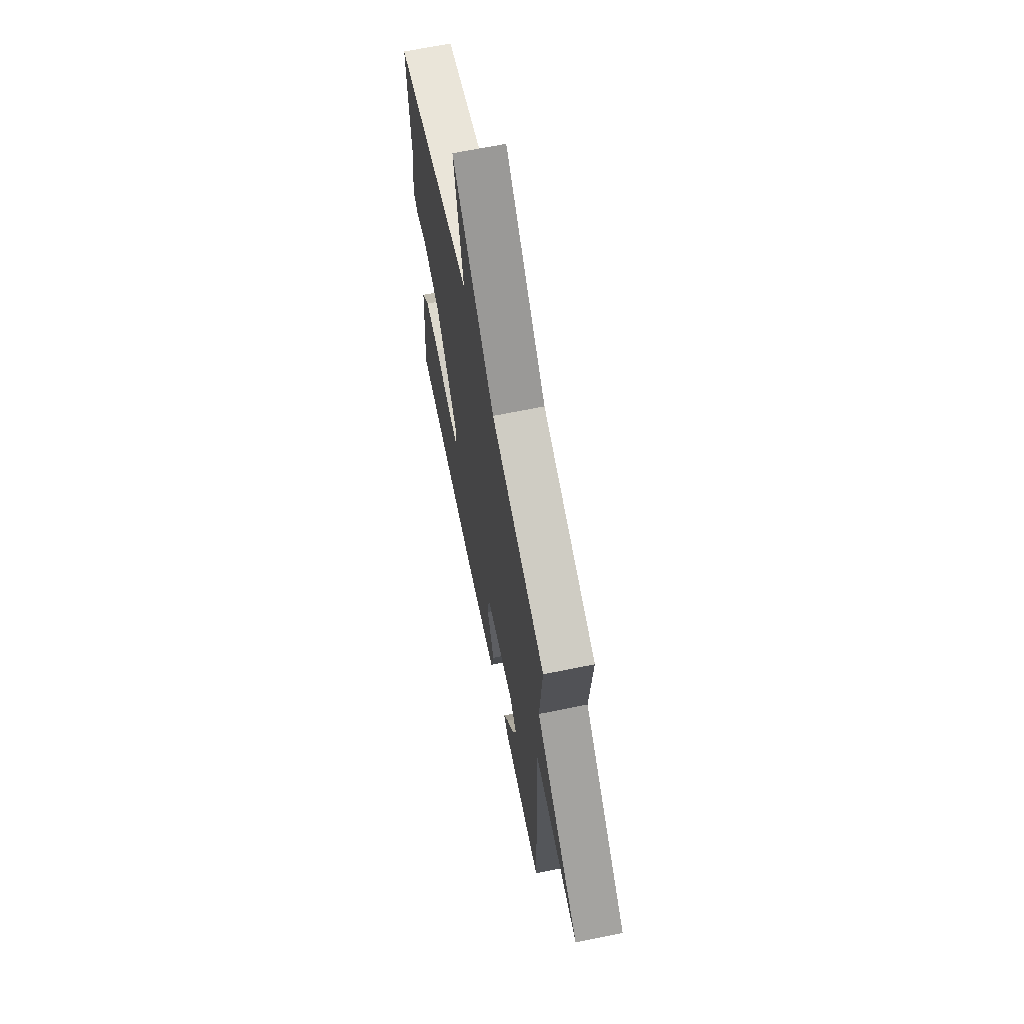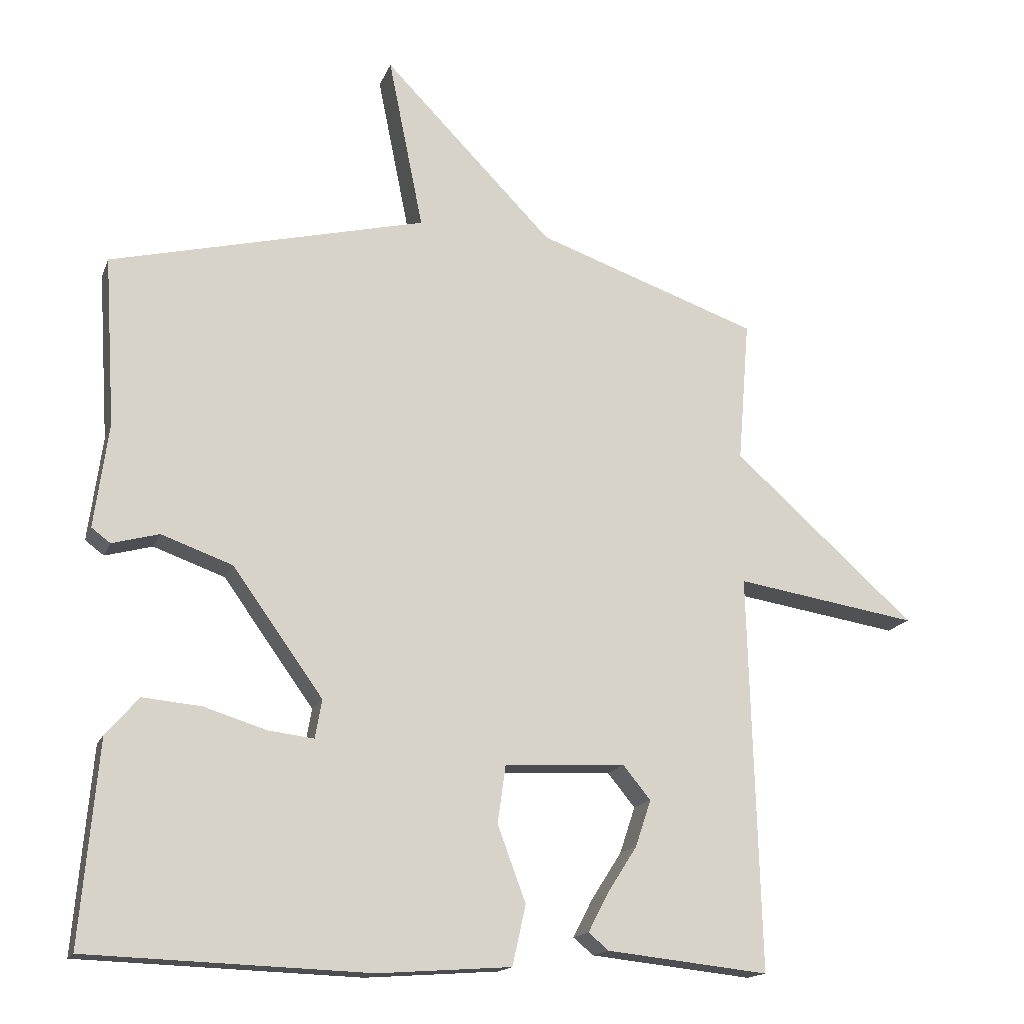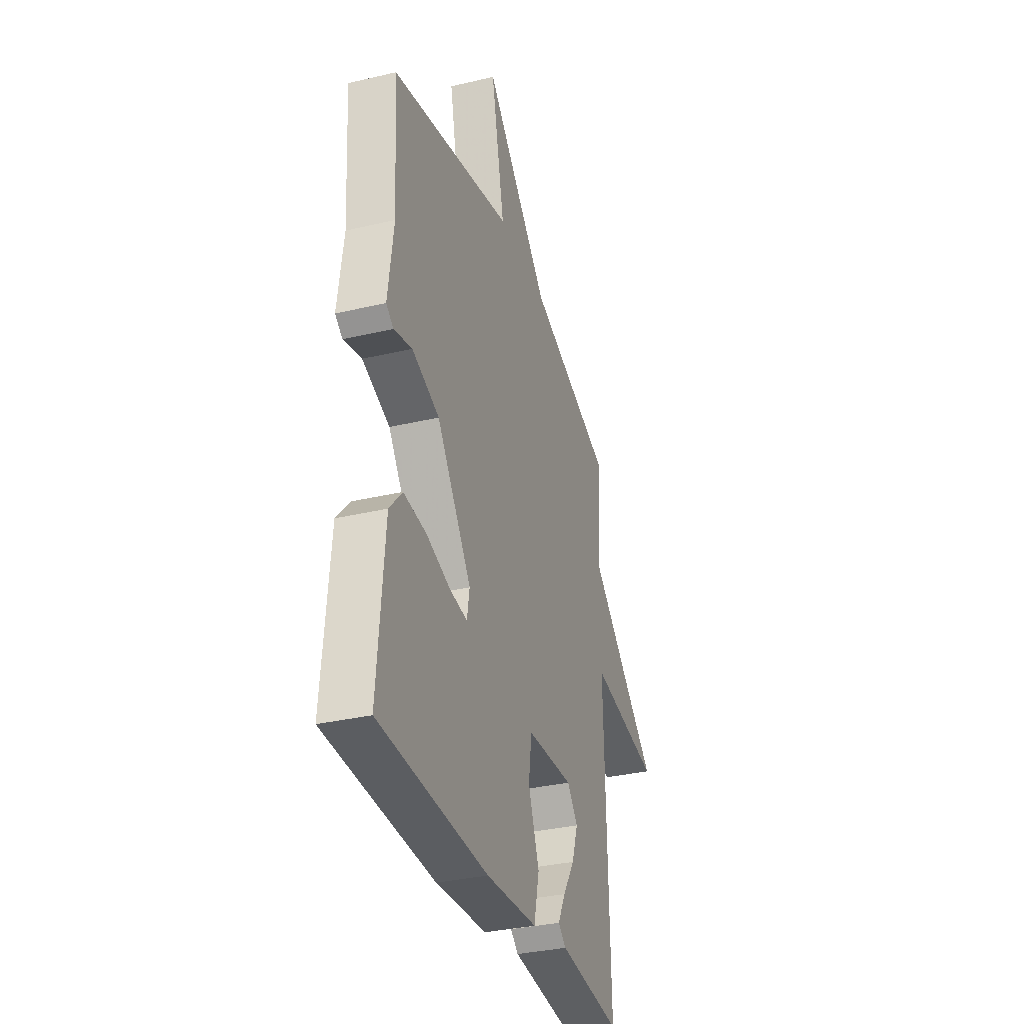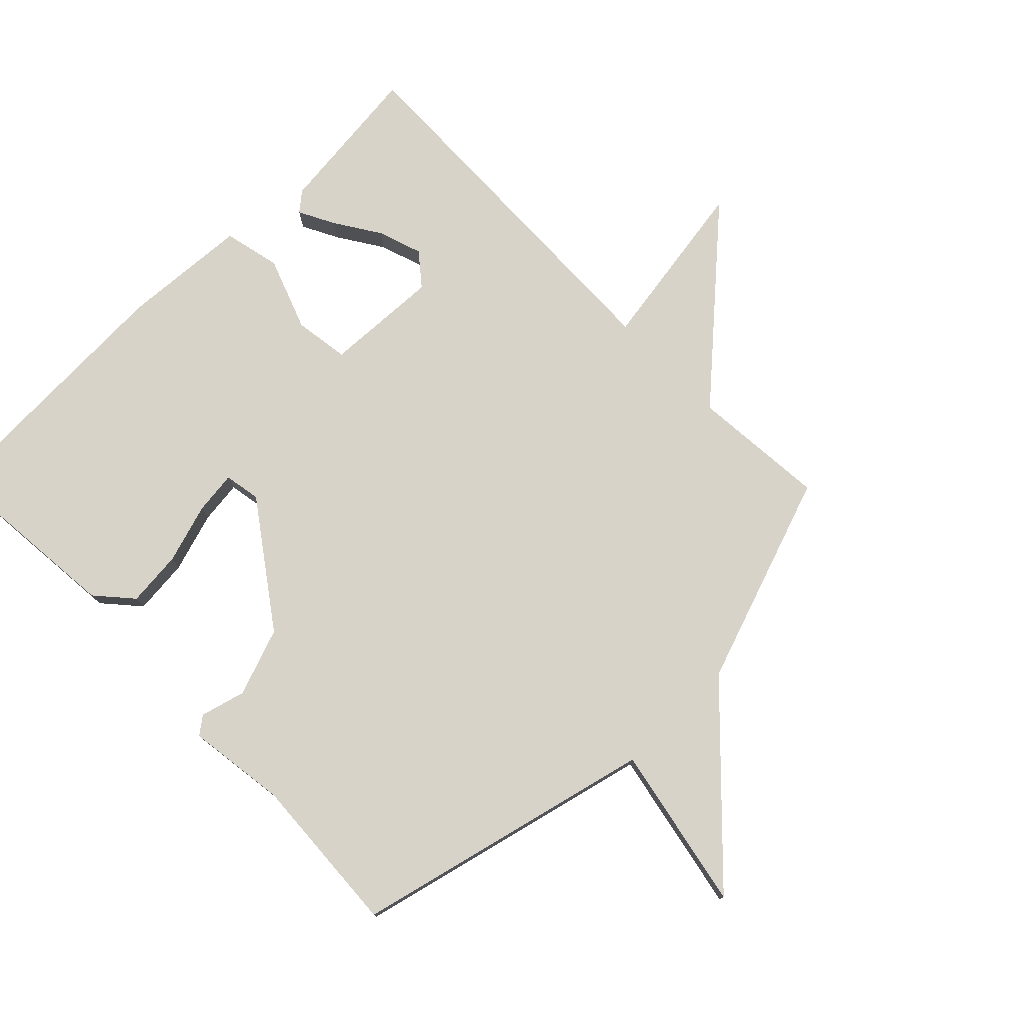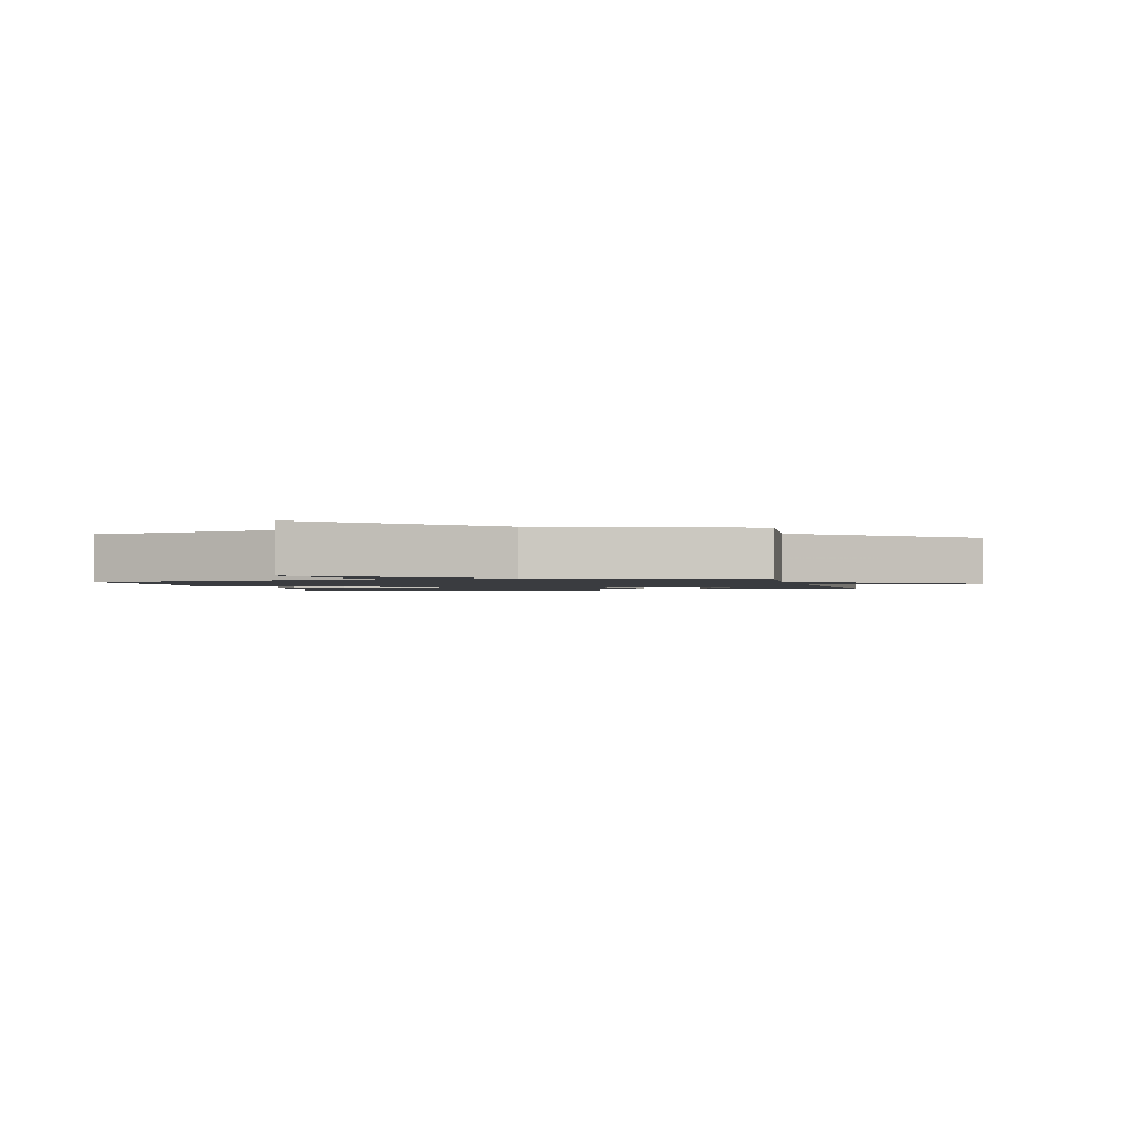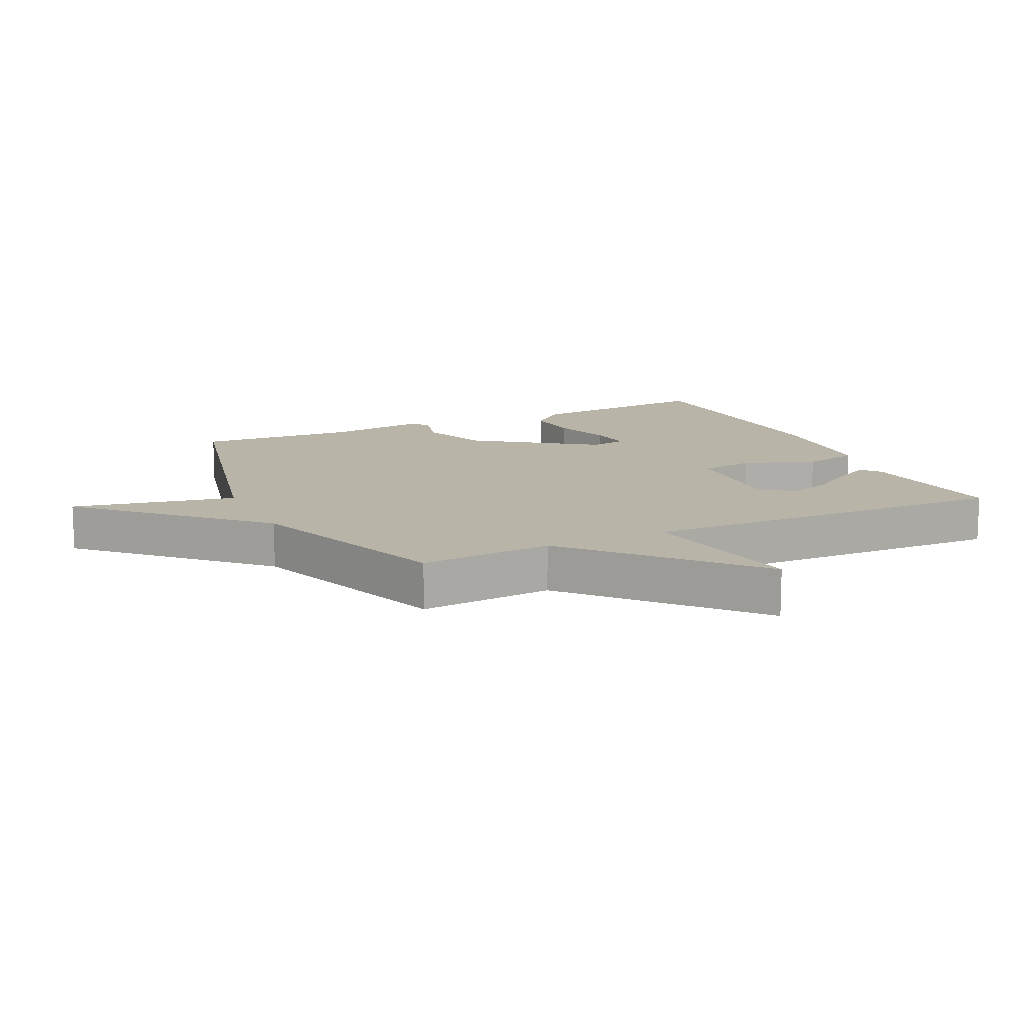
<metadata>
{"format":"obj","ext":"obj","renderer":"f3d","projection":"perspective","resolution":1024,"background":"white","views":[{"elev":66.4,"azim":78.4,"up":"+Z"},{"elev":-16.1,"azim":-16.7,"up":"+Z"},{"elev":-33.5,"azim":-72.1,"up":"+Z"},{"elev":77.1,"azim":-44.5,"up":"+Y"},{"elev":-1.5,"azim":13.5,"up":"+Y"},{"elev":13.2,"azim":64.6,"up":"+Y"}]}
</metadata>
<code>
v 0.5 0.07 -0.5
v 0.259 0.07 -0.474
v 0.229 0.07 -0.449
v 0.258 0.07 -0.393
v 0.303 0.07 -0.323
v 0.326 0.07 -0.254
v 0.285 0.07 -0.204
v 0.105 0.07 -0.213
v 0.093 0.07 -0.299
v 0.135 0.07 -0.412
v 0.115 0.07 -0.501
v -0.083 0.07 -0.515
v -0.5 0.07 -0.5
v -0.474 0.07 -0.201
v -0.425 0.07 -0.145
v -0.338 0.07 -0.153
v -0.244 0.07 -0.182
v -0.177 0.07 -0.19
v -0.167 0.07 -0.133
v -0.301 0.07 0.054
v -0.407 0.07 0.092
v -0.477 0.07 0.073
v -0.505 0.07 0.094
v -0.484 0.07 0.249
v -0.5 0.07 0.5
v -0.03 0.07 0.615
v -0.082 0.07 0.872
v 0.17 0.07 0.615
v 0.5 0.07 0.5
v 0.483 0.07 0.289
v 0.755 0.07 0.046
v 0.483 0.07 0.089
v 0.5 0 -0.5
v 0.259 0 -0.474
v 0.229 0 -0.449
v 0.258 0 -0.393
v 0.303 0 -0.323
v 0.326 0 -0.254
v 0.285 0 -0.204
v 0.105 0 -0.213
v 0.093 0 -0.299
v 0.135 0 -0.412
v 0.115 0 -0.501
v -0.083 0 -0.515
v -0.5 0 -0.5
v -0.474 0 -0.201
v -0.425 0 -0.145
v -0.338 0 -0.153
v -0.244 0 -0.182
v -0.177 0 -0.19
v -0.167 0 -0.133
v -0.301 0 0.054
v -0.407 0 0.092
v -0.477 0 0.073
v -0.505 0 0.094
v -0.484 0 0.249
v -0.5 0 0.5
v -0.03 0 0.615
v -0.082 0 0.872
v 0.17 0 0.615
v 0.5 0 0.5
v 0.483 0 0.289
v 0.755 0 0.046
v 0.483 0 0.089
f 30 31 32
f 28 29 30
f 28 30 32
f 27 28 32
f 26 27 32
f 24 25 26 32
f 21 22 23 24
f 20 21 24 32
f 19 20 32
f 18 19 32
f 15 16 17
f 14 15 17
f 13 14 17
f 12 13 17
f 11 12 17
f 10 11 17
f 9 10 17
f 9 17 18
f 8 9 18
f 7 8 18 32
f 3 4 5
f 2 3 5
f 1 2 5
f 1 5 6
f 32 1 6
f 6 7 32
f 64 63 62
f 62 61 60
f 64 62 60
f 64 60 59
f 64 59 58
f 64 58 57 56
f 56 55 54 53
f 64 56 53 52
f 64 52 51
f 64 51 50
f 49 48 47
f 49 47 46
f 49 46 45
f 49 45 44
f 49 44 43
f 49 43 42
f 49 42 41
f 50 49 41
f 50 41 40
f 64 50 40 39
f 37 36 35
f 37 35 34
f 37 34 33
f 38 37 33
f 38 33 64
f 64 39 38
f 1 33 34 2
f 2 34 35 3
f 3 35 36 4
f 4 36 37 5
f 5 37 38 6
f 6 38 39 7
f 7 39 40 8
f 8 40 41 9
f 9 41 42 10
f 10 42 43 11
f 11 43 44 12
f 12 44 45 13
f 13 45 46 14
f 14 46 47 15
f 15 47 48 16
f 16 48 49 17
f 17 49 50 18
f 18 50 51 19
f 19 51 52 20
f 20 52 53 21
f 21 53 54 22
f 22 54 55 23
f 23 55 56 24
f 24 56 57 25
f 25 57 58 26
f 26 58 59 27
f 27 59 60 28
f 28 60 61 29
f 29 61 62 30
f 30 62 63 31
f 31 63 64 32
f 32 64 33 1

</code>
